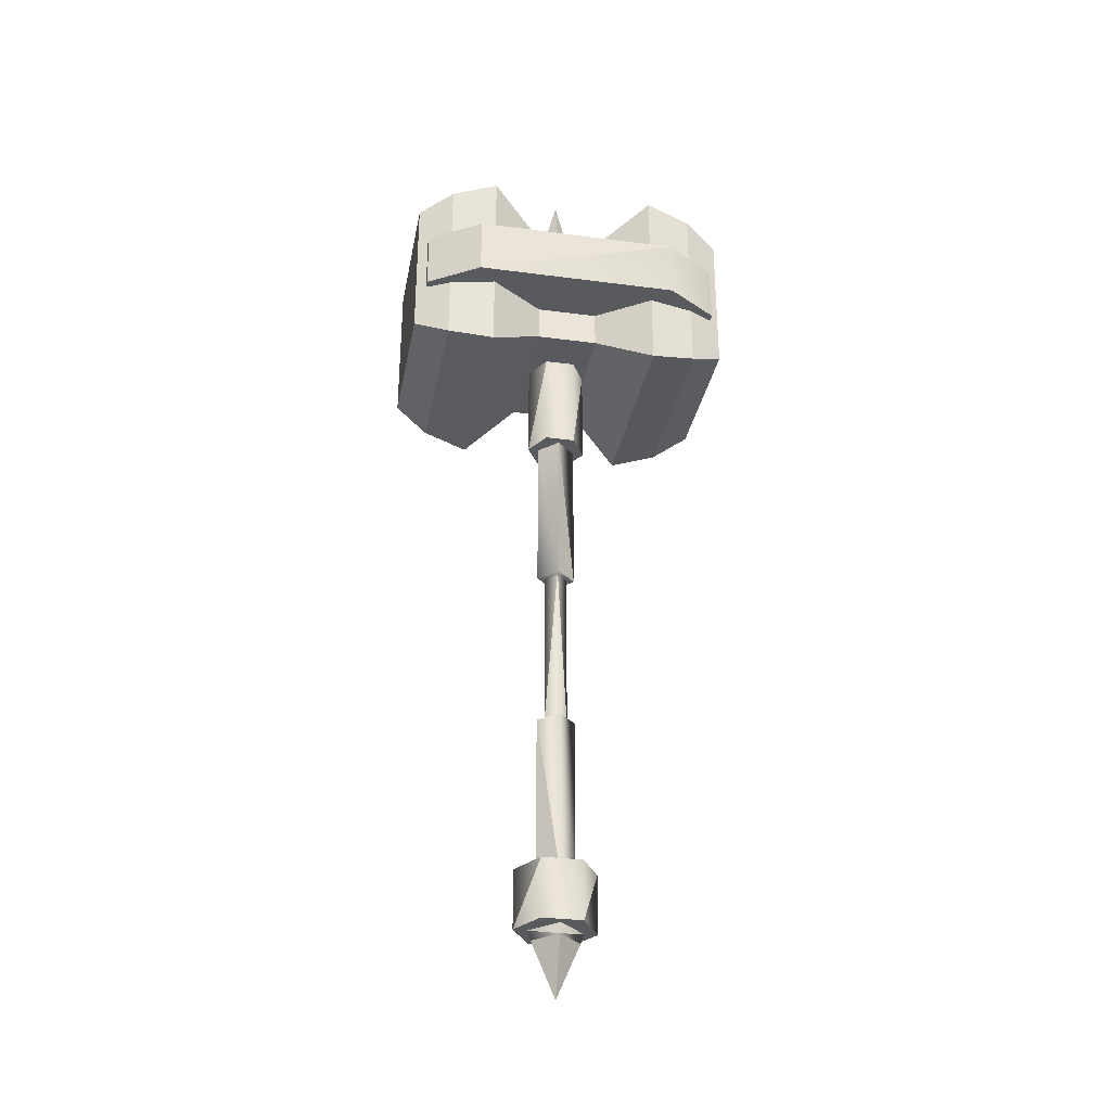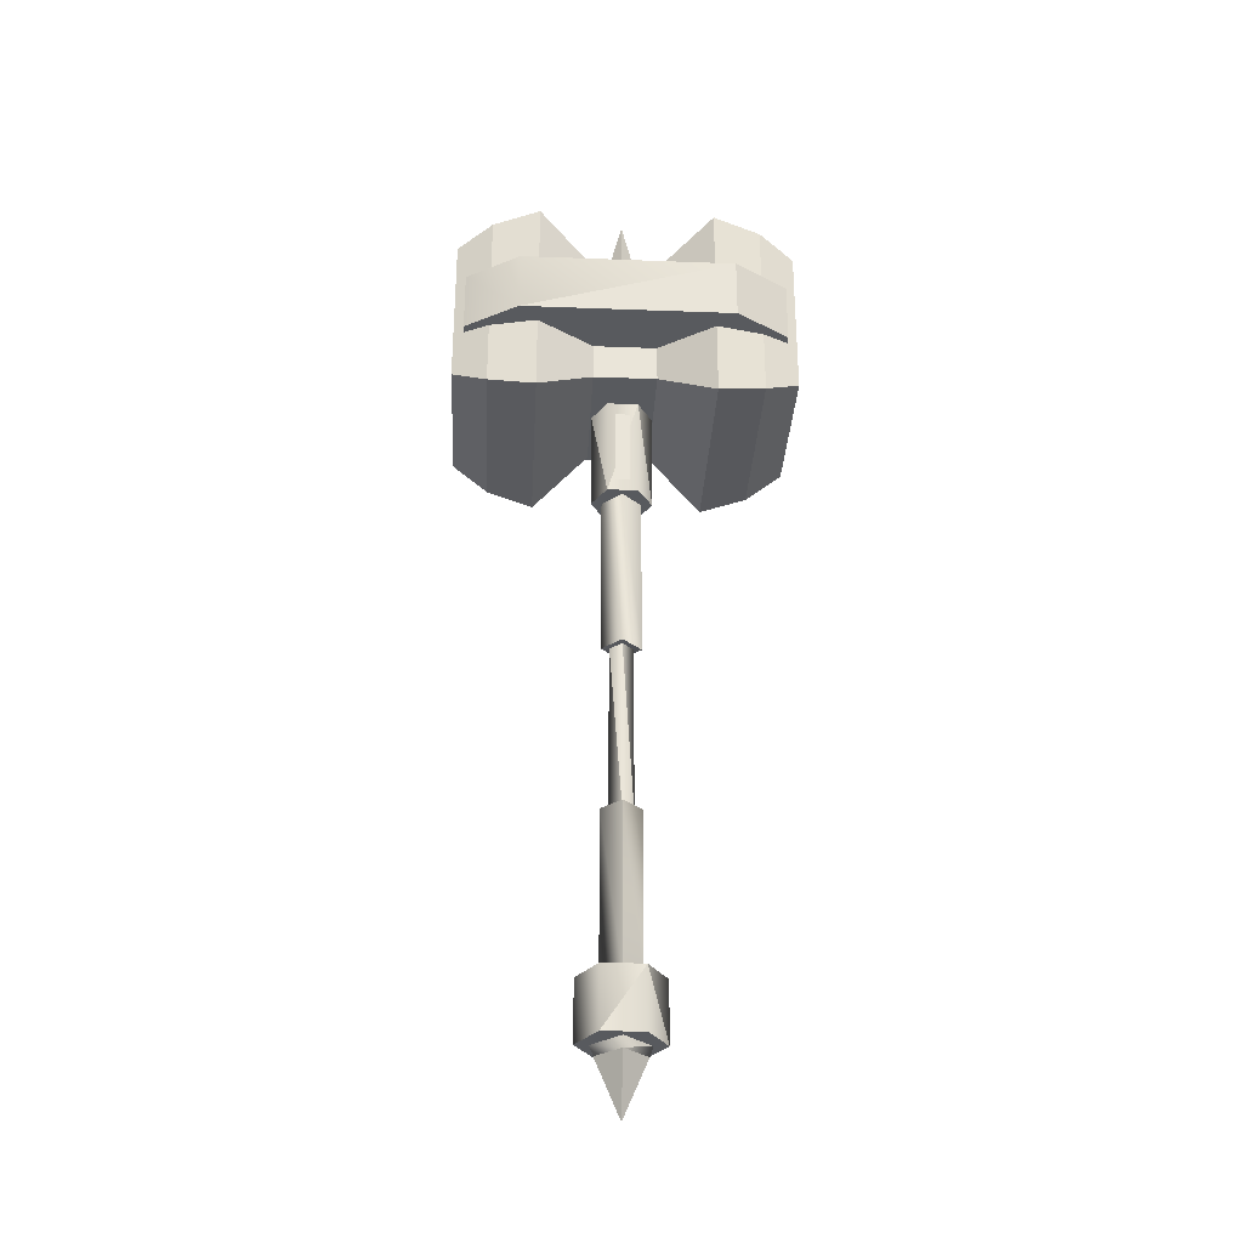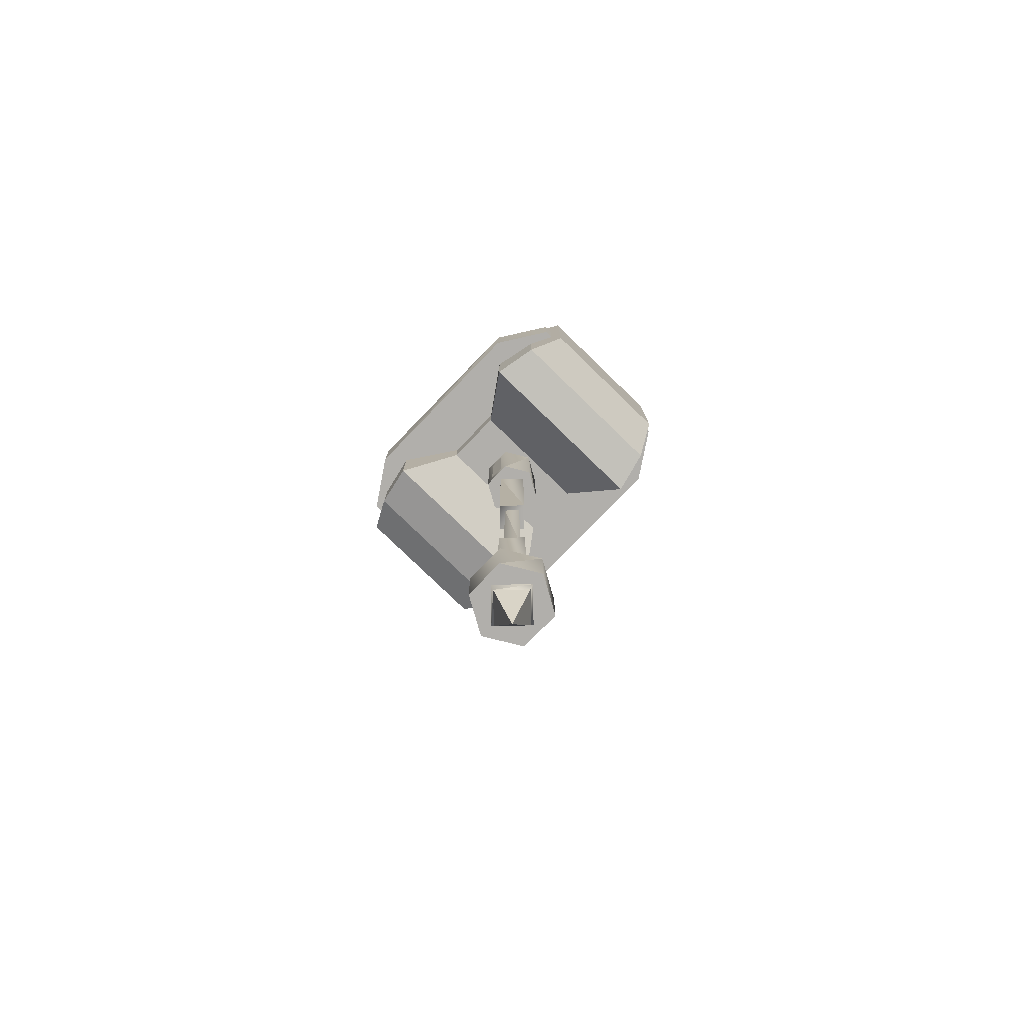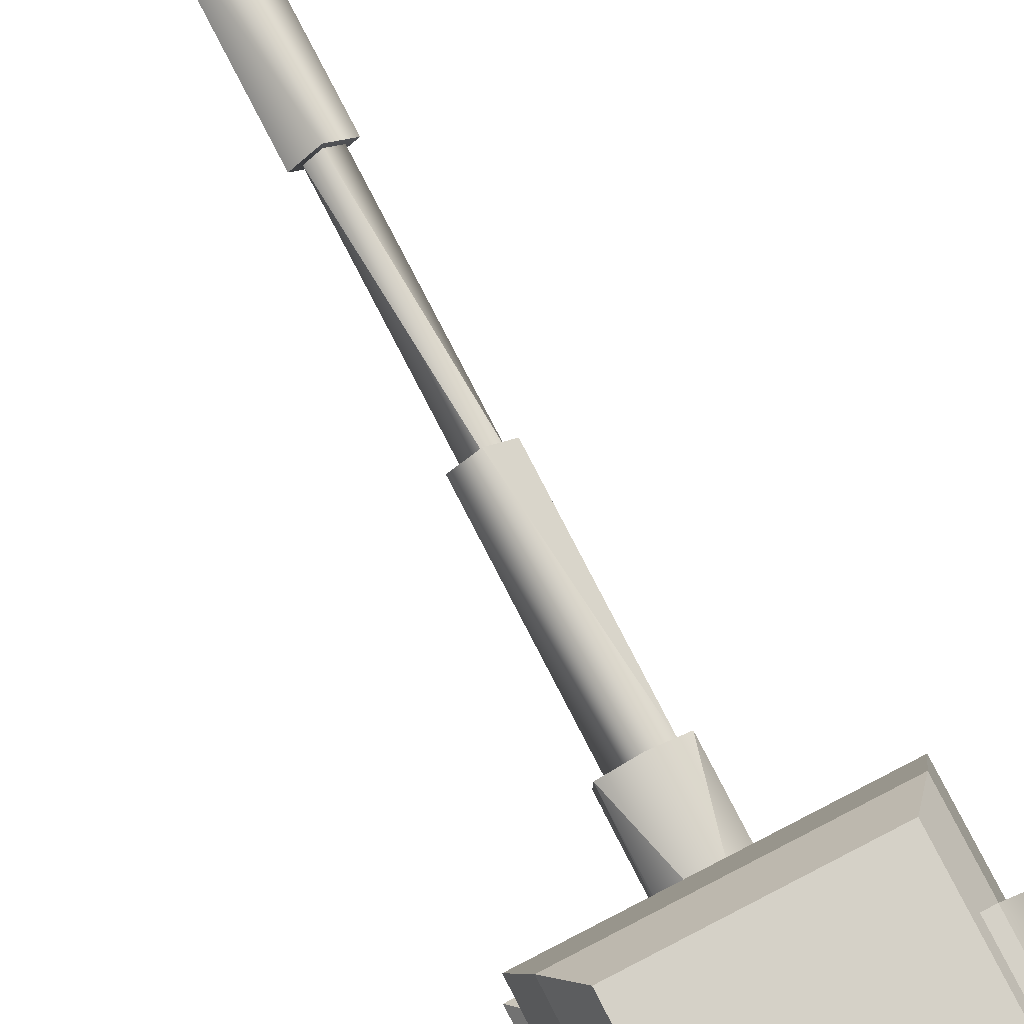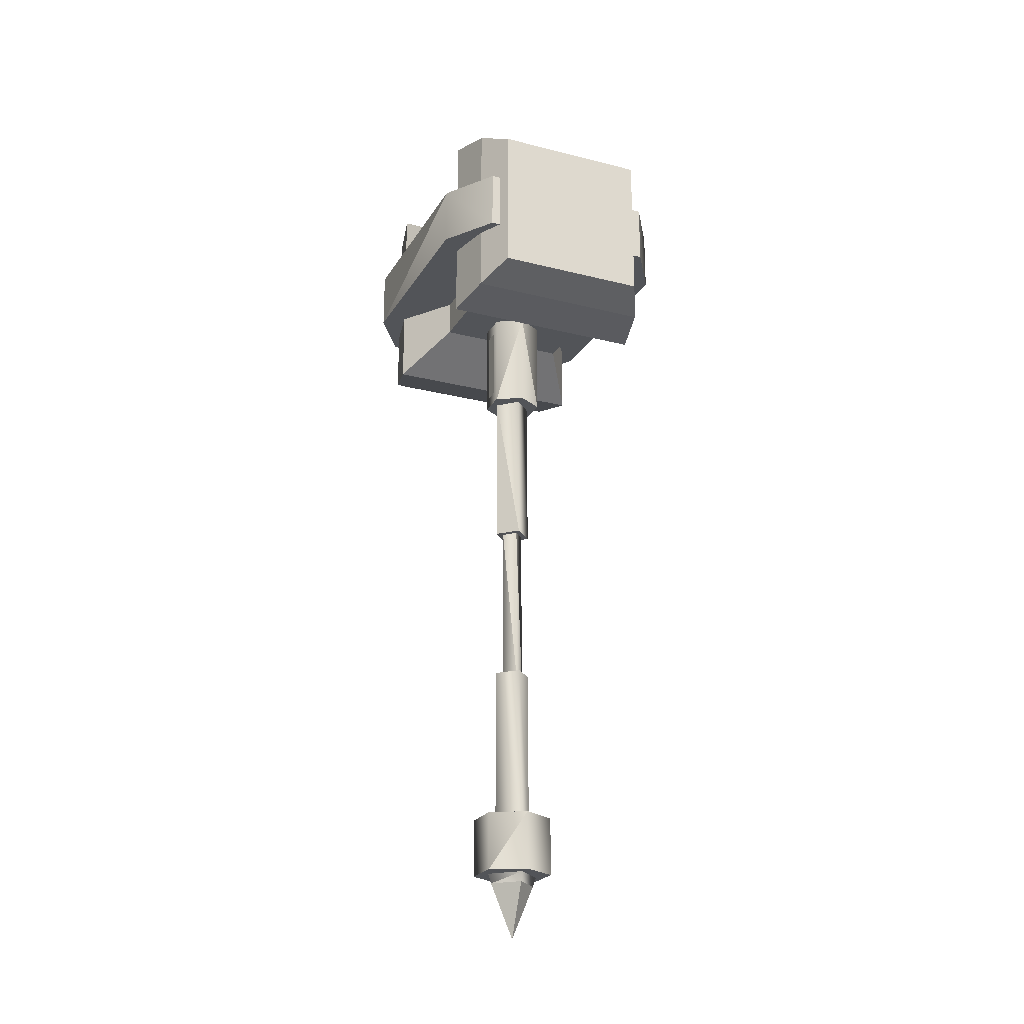
<metadata>
{"format":"obj","ext":"obj","renderer":"f3d","projection":"perspective","resolution":1024,"background":"white","views":[{"elev":-31.5,"azim":79.4,"up":"+Z"},{"elev":-30.6,"azim":-93.1,"up":"+Z"},{"elev":-78.2,"azim":135.9,"up":"+Z"},{"elev":79.1,"azim":-27.3,"up":"+Y"},{"elev":-23.0,"azim":156.6,"up":"+Z"}]}
</metadata>
<code>
o TBreaker
v 0.259 0.1141 1.343
v 0.1711 -0.01367 1.255
v 0.259 0.1141 0.8516
v 0.1711 -0.01367 0.9395
v 0.2352 -0.3941 1.318
v 0.259 -0.2859 1.343
v -0.2074 -0.3941 1.318
v -0.2316 -0.2859 1.343
v -0.2074 -0.3941 0.8754
v -0.2316 -0.2859 0.8516
v 0.2352 -0.3941 0.8754
v 0.259 -0.2859 0.8516
v -0.2316 0.1141 1.343
v -0.1437 -0.01367 1.255
v 0.259 0.1141 1.343
v 0.1711 -0.01367 1.255
v 0.01367 -0.1129 -0.0582
v 0.04023 -0.08594 0.3355
v 0.04023 -0.08594 -0.0582
v 0.01367 -0.05898 -0.0582
v 0.04023 -0.08594 0.3355
v 0.01367 -0.1129 -0.0582
v 0.01367 -0.1129 0.3355
v -0.01289 -0.08594 0.3355
v 0.07695 -0.08594 1.252
v 0.01367 -0.02266 1.252
v 0.01367 -0.03047 1.284
v -0.04961 -0.08594 1.252
v -0.04141 -0.08594 1.284
v 0.01367 -0.1414 1.284
v 0.01367 -0.03047 1.284
v 0.06914 -0.08594 1.284
v 0.07695 -0.08594 1.252
v 0.01367 -0.1414 1.284
v 0.01367 -0.1492 1.252
v -0.04961 -0.08594 1.252
v -0.2074 -0.3941 1.318
v -0.2316 -0.2859 1.343
v -0.2074 -0.3941 0.8754
v -0.2316 -0.2859 0.8516
v 0.259 0.1141 0.8516
v 0.1711 -0.01367 0.9395
v -0.2316 0.1141 0.8516
v -0.1437 -0.01367 0.9395
v 0.06914 -0.08594 -0.5871
v 0.01367 -0.1492 -0.5645
v 0.01367 -0.1414 -0.5871
v -0.04141 -0.08594 -0.5871
v 0.01367 -0.1492 -0.5645
v 0.06914 -0.08594 -0.5871
v 0.07695 -0.08594 -0.5645
v 0.01367 -0.02266 -0.5645
v 0.2352 -0.3941 0.8754
v 0.259 -0.2859 0.8516
v 0.2352 -0.3941 1.318
v 0.259 -0.2859 1.343
v -0.2316 0.1141 0.8516
v -0.1437 -0.01367 0.9395
v -0.2316 0.1141 1.343
v -0.1437 -0.01367 1.255
v 0.06914 -0.08594 -0.5871
v 0.01367 -0.03047 -0.5871
v 0.01367 -0.02266 -0.5645
v -0.04141 -0.08594 -0.5871
v -0.04961 -0.08594 -0.5645
v 0.01367 -0.1492 -0.5645
v 0.259 0.1141 1.343
v 0.2352 0.2223 1.318
v -0.2316 0.1141 1.343
v -0.2074 0.2223 1.318
v -0.2316 0.1141 0.8516
v -0.2074 0.2223 0.8754
v 0.259 0.1141 0.8516
v 0.2352 0.2223 0.8754
v -0.2316 0.1141 1.343
v -0.2074 0.2223 1.318
v -0.2316 0.1141 0.8516
v -0.2074 0.2223 0.8754
v 0.259 0.1141 0.8516
v 0.2352 0.2223 0.8754
v 0.259 0.1141 1.343
v 0.2352 0.2223 1.318
v 0.1711 -0.1582 1.255
v 0.259 -0.2859 1.343
v 0.1711 -0.1582 0.9395
v 0.259 -0.2859 0.8516
v -0.1437 -0.1582 1.255
v -0.1437 -0.01367 1.255
v -0.1437 -0.1582 0.9395
v -0.1437 -0.01367 0.9395
v 0.1711 -0.1582 1.255
v 0.1711 -0.1582 0.9395
v 0.1711 -0.01367 1.255
v 0.1711 -0.01367 0.9395
v -0.1437 -0.1582 1.255
v -0.2316 -0.2859 1.343
v 0.1711 -0.1582 1.255
v 0.259 -0.2859 1.343
v 0.01367 -0.1129 -0.0582
v -0.01289 -0.08594 -0.0582
v -0.01289 -0.08594 0.3355
v 0.01367 -0.05898 0.3355
v 0.04023 -0.08594 0.3355
v 0.01367 -0.05898 0.3355
v 0.01367 -0.05898 -0.0582
v -0.01289 -0.08594 -0.0582
v -0.1437 -0.1582 1.255
v 0.1711 -0.1582 1.255
v -0.1437 -0.01367 1.255
v 0.1711 -0.01367 1.255
v 0.1711 -0.1582 0.9395
v 0.259 -0.2859 0.8516
v -0.1437 -0.1582 0.9395
v -0.2316 -0.2859 0.8516
v 0.1711 -0.01367 0.9395
v 0.1711 -0.1582 0.9395
v -0.1437 -0.01367 0.9395
v -0.1437 -0.1582 0.9395
v -0.1437 -0.1582 0.9395
v -0.2316 -0.2859 0.8516
v -0.1437 -0.1582 1.255
v -0.2316 -0.2859 1.343
v 0.01367 -0.1809 -0.5645
v -0.06836 -0.1332 -0.4254
v -0.06836 -0.1332 -0.5645
v -0.06836 -0.03867 -0.5645
v -0.06836 -0.1332 -0.4254
v 0.01367 -0.1809 -0.5645
v 0.01367 -0.1809 -0.4254
v 0.0957 -0.1332 -0.4254
v 0.0957 -0.03867 -0.4254
v 0.01367 0.008594 -0.4254
v 0.0957 -0.1332 -0.4254
v 0.01367 -0.1809 -0.4254
v 0.3066 0.1562 1.026
v 0.2266 -0.4508 1.026
v 0.2266 0.2789 1.026
v -0.1992 0.2789 1.026
v 0.3066 -0.3281 1.026
v 0.2266 -0.4508 1.026
v 0.3066 0.1562 1.026
v 0.3066 -0.3281 1.026
v 0.3066 -0.3281 1.168
v 0.2266 -0.4508 1.026
v 0.2266 -0.4508 1.168
v -0.2789 0.1562 1.168
v -0.2789 -0.3281 1.168
v -0.1992 0.2789 1.168
v -0.1992 -0.4508 1.168
v 0.2266 0.2789 1.168
v 0.2266 -0.4508 1.168
v 0.3066 0.1562 1.168
v 0.3066 -0.3281 1.168
v 0.3066 -0.3281 1.026
v 0.3066 0.1562 1.026
v 0.3066 0.1562 1.168
v 0.2266 0.2789 1.026
v 0.2266 0.2789 1.168
v 0.3066 -0.3281 1.168
v 0.3066 -0.3281 1.026
v 0.3066 0.1562 1.168
v 0.2266 -0.4508 1.026
v -0.1992 -0.4508 1.026
v -0.1992 0.2789 1.026
v -0.2789 -0.3281 1.026
v -0.2789 0.1562 1.026
v -0.1992 -0.4508 1.168
v -0.1992 -0.4508 1.026
v 0.2266 -0.4508 1.168
v 0.2266 -0.4508 1.026
v -0.2789 -0.3281 1.168
v -0.2789 -0.3281 1.026
v -0.1992 -0.4508 1.168
v -0.1992 -0.4508 1.026
v -0.1992 0.2789 1.026
v -0.1992 0.2789 1.168
v 0.2266 0.2789 1.026
v 0.2266 0.2789 1.168
v -0.2789 -0.3281 1.168
v -0.2789 0.1562 1.168
v -0.2789 0.1562 1.026
v -0.1992 0.2789 1.168
v -0.1992 0.2789 1.026
v -0.2789 -0.3281 1.026
v -0.2789 -0.3281 1.168
v -0.2789 0.1562 1.026
v 0.0957 -0.03867 -0.5645
v 0.01367 -0.1809 -0.5645
v 0.01367 0.008594 -0.5645
v -0.06836 -0.03867 -0.5645
v 0.0957 -0.1332 -0.5645
v 0.01367 -0.1809 -0.5645
v 0.0957 -0.03867 -0.5645
v -0.06836 -0.03867 -0.5645
v 0.01367 -0.1809 -0.5645
v -0.06836 -0.1332 -0.5645
v -0.03086 -0.08594 0.3277
v 0.01367 -0.04102 0.3277
v 0.01367 -0.1305 0.3277
v 0.0582 -0.08594 0.3277
v 0.01367 -0.1305 0.7074
v 0.0582 -0.08594 0.7074
v 0.0582 -0.08594 0.7074
v 0.01367 -0.04102 0.3277
v 0.01367 -0.04102 0.7074
v -0.03086 -0.08594 0.3277
v -0.03086 -0.08594 0.7074
v 0.01367 -0.1305 0.3277
v 0.01367 -0.1305 0.7074
v 0.0582 -0.08594 0.3277
v 0.01367 -0.04102 0.3277
v 0.0582 -0.08594 0.7074
v 0.01367 0.008594 -0.4254
v 0.0957 -0.03867 -0.4254
v 0.0957 -0.03867 -0.5645
v 0.0957 -0.1332 -0.4254
v 0.0957 -0.1332 -0.5645
v 0.01367 -0.1809 -0.5645
v 0.0957 -0.03867 -0.5645
v 0.01367 0.008594 -0.5645
v 0.01367 0.008594 -0.4254
v -0.06836 -0.03867 -0.5645
v -0.06836 -0.03867 -0.4254
v -0.06836 -0.1332 -0.4254
v -0.06836 -0.1332 -0.4254
v 0.01367 -0.1809 -0.4254
v -0.06836 -0.03867 -0.4254
v 0.01367 0.008594 -0.4254
v 0.0582 -0.08594 -0.05352
v 0.01367 -0.04102 -0.05352
v 0.01367 -0.1305 -0.05352
v -0.03086 -0.08594 -0.05352
v 0.01367 -0.1305 -0.4309
v -0.03086 -0.08594 -0.4309
v 0.01367 -0.01641 0.9398
v -0.04609 -0.05117 0.7027
v -0.04609 -0.05117 0.9398
v -0.04609 -0.1207 0.9398
v -0.04609 -0.05117 0.7027
v 0.01367 -0.01641 0.9398
v 0.01367 -0.01641 0.7027
v 0.07383 -0.05117 0.7027
v -0.04609 -0.1207 0.9398
v 0.01367 -0.1555 0.7027
v 0.01367 -0.1555 0.9398
v 0.07383 -0.1207 0.9398
v 0.01367 -0.1555 0.7027
v -0.04609 -0.1207 0.9398
v -0.04609 -0.1207 0.7027
v -0.04609 -0.05117 0.7027
v -0.04609 -0.05117 0.7027
v 0.01367 -0.01641 0.7027
v 0.01367 -0.1555 0.7027
v 0.07383 -0.05117 0.7027
v 0.07383 -0.1207 0.7027
v -0.04609 -0.1207 0.7027
v -0.04609 -0.05117 0.7027
v 0.01367 -0.1555 0.7027
v 0.01367 -0.01641 0.9398
v 0.07383 -0.05117 0.9398
v 0.07383 -0.05117 0.7027
v 0.07383 -0.1207 0.9398
v 0.07383 -0.1207 0.7027
v 0.01367 -0.1555 0.7027
v 0.01367 -0.1305 -0.05352
v 0.0582 -0.08594 -0.4309
v 0.0582 -0.08594 -0.05352
v 0.01367 -0.04102 -0.4309
v 0.01367 -0.04102 -0.05352
v -0.03086 -0.08594 -0.4309
v -0.03086 -0.08594 -0.05352
v 0.01367 -0.1305 -0.4309
v 0.0582 -0.08594 -0.4309
v 0.01367 -0.1305 -0.05352
v -0.2074 -0.3941 1.318
v -0.2074 -0.3941 0.8754
v -0.1664 -0.4746 0.9168
v -0.2074 -0.3941 1.318
v -0.1664 -0.4746 0.9168
v -0.1664 -0.4746 1.277
v 0.2352 -0.3941 0.8754
v 0.2352 -0.3941 1.318
v 0.1938 -0.4746 1.277
v 0.2352 -0.3941 0.8754
v 0.1938 -0.4746 1.277
v 0.1938 -0.4746 0.9168
v 0.01367 -0.08594 -0.7168
v 0.01367 -0.1414 -0.5871
v -0.04141 -0.08594 -0.5871
v -0.04766 -0.06836 0.7289
v -0.04766 -0.1031 0.7289
v -0.04766 -0.1031 0.9086
v -0.04766 -0.06836 0.7289
v -0.04766 -0.1031 0.9086
v -0.04766 -0.06836 0.9086
v -0.1664 0.3023 0.9168
v -0.1664 0.3023 1.277
v 0.1938 0.3023 1.277
v -0.1664 0.3023 0.9168
v 0.1938 0.3023 1.277
v 0.1938 0.3023 0.9168
v 0.1938 0.3023 1.277
v -0.1664 0.3023 1.277
v -0.2074 0.2223 1.318
v 0.1938 0.3023 1.277
v -0.2074 0.2223 1.318
v 0.2352 0.2223 1.318
v 0.075 -0.1031 0.9086
v 0.075 -0.1031 0.7289
v 0.075 -0.06836 0.7289
v 0.075 -0.1031 0.9086
v 0.075 -0.06836 0.7289
v 0.075 -0.06836 0.9086
v 0.01367 -0.08594 -0.7168
v 0.06914 -0.08594 -0.5871
v 0.01367 -0.1414 -0.5871
v -0.1664 0.3023 0.9168
v 0.1938 0.3023 0.9168
v 0.2352 0.2223 0.8754
v -0.1664 0.3023 0.9168
v 0.2352 0.2223 0.8754
v -0.2074 0.2223 0.8754
v 0.01367 -0.08594 1.512
v 0.01367 -0.03047 1.284
v -0.04141 -0.08594 1.284
v -0.04141 -0.08594 1.284
v 0.01367 -0.1414 1.284
v 0.01367 -0.08594 1.512
v -0.1664 0.3023 1.277
v -0.1664 0.3023 0.9168
v -0.2074 0.2223 0.8754
v -0.1664 0.3023 1.277
v -0.2074 0.2223 0.8754
v -0.2074 0.2223 1.318
v 0.1938 0.3023 0.9168
v 0.1938 0.3023 1.277
v 0.2352 0.2223 1.318
v 0.1938 0.3023 0.9168
v 0.2352 0.2223 1.318
v 0.2352 0.2223 0.8754
v 0.01367 -0.08594 1.512
v 0.06914 -0.08594 1.284
v 0.01367 -0.03047 1.284
v 0.01367 -0.03047 -0.5871
v 0.06914 -0.08594 -0.5871
v 0.01367 -0.08594 -0.7168
v 0.2352 -0.3941 1.318
v -0.2074 -0.3941 1.318
v -0.1664 -0.4746 1.277
v 0.2352 -0.3941 1.318
v -0.1664 -0.4746 1.277
v 0.1938 -0.4746 1.277
v 0.01367 -0.1414 1.284
v 0.06914 -0.08594 1.284
v 0.01367 -0.08594 1.512
v -0.2074 -0.3941 0.8754
v 0.2352 -0.3941 0.8754
v 0.1938 -0.4746 0.9168
v -0.2074 -0.3941 0.8754
v 0.1938 -0.4746 0.9168
v -0.1664 -0.4746 0.9168
v -0.04141 -0.08594 -0.5871
v 0.01367 -0.03047 -0.5871
v 0.01367 -0.08594 -0.7168
v 0.1938 -0.4746 0.9168
v 0.1938 -0.4746 1.277
v -0.1664 -0.4746 1.277
v 0.1938 -0.4746 0.9168
v -0.1664 -0.4746 1.277
v -0.1664 -0.4746 0.9168
f 1 2 3
f 4 3 2
f 5 6 7
f 8 7 6
f 9 10 11
f 12 11 10
f 13 14 15
f 16 15 14
f 17 18 19
f 20 19 18
f 21 22 23
f 24 23 22
f 25 26 27
f 28 27 26
f 27 28 29
f 30 29 28
f 31 32 33
f 34 33 32
f 33 34 35
f 36 35 34
f 37 38 39
f 40 39 38
f 41 42 43
f 44 43 42
f 45 46 47
f 48 47 46
f 49 50 51
f 52 51 50
f 53 54 55
f 56 55 54
f 57 58 59
f 60 59 58
f 61 62 63
f 64 63 62
f 63 64 65
f 66 65 64
f 67 68 69
f 70 69 68
f 71 72 73
f 74 73 72
f 75 76 77
f 78 77 76
f 79 80 81
f 82 81 80
f 83 84 85
f 86 85 84
f 87 88 89
f 90 89 88
f 91 92 93
f 94 93 92
f 95 96 97
f 98 97 96
f 99 100 101
f 102 101 100
f 103 104 105
f 106 105 104
f 107 108 109
f 110 109 108
f 111 112 113
f 114 113 112
f 115 116 117
f 118 117 116
f 119 120 121
f 122 121 120
f 123 124 125
f 126 125 124
f 127 128 129
f 130 129 128
f 131 132 133
f 134 133 132
f 135 136 137
f 138 137 136
f 139 140 141
f 142 143 144
f 145 144 143
f 146 147 148
f 149 148 147
f 148 149 150
f 151 150 149
f 150 151 152
f 153 152 151
f 154 155 156
f 157 156 155
f 156 157 158
f 159 160 161
f 162 163 164
f 165 164 163
f 164 165 166
f 167 168 169
f 170 169 168
f 171 172 173
f 174 173 172
f 175 176 177
f 178 177 176
f 179 180 181
f 182 181 180
f 181 182 183
f 184 185 186
f 187 188 189
f 190 189 188
f 191 192 193
f 194 195 196
f 197 198 199
f 200 199 198
f 199 200 201
f 202 201 200
f 203 204 205
f 206 205 204
f 205 206 207
f 208 207 206
f 207 208 209
f 210 211 212
f 213 214 215
f 216 215 214
f 215 216 217
f 218 217 216
f 219 220 221
f 222 221 220
f 221 222 223
f 224 223 222
f 225 226 227
f 228 227 226
f 229 230 231
f 232 231 230
f 231 232 233
f 234 233 232
f 235 236 237
f 238 237 236
f 239 240 241
f 242 241 240
f 243 244 245
f 246 245 244
f 247 248 249
f 250 249 248
f 251 252 253
f 254 253 252
f 253 254 255
f 256 257 258
f 259 260 261
f 262 261 260
f 261 262 263
f 264 263 262
f 265 266 267
f 268 267 266
f 267 268 269
f 270 269 268
f 269 270 271
f 272 273 274
f 275 276 277
f 278 279 280
f 281 282 283
f 284 285 286
f 287 288 289
f 290 291 292
f 293 294 295
f 296 297 298
f 299 300 301
f 302 303 304
f 305 306 307
f 308 309 310
f 311 312 313
f 314 315 316
f 317 318 319
f 320 321 322
f 323 324 325
f 326 327 328
f 329 330 331
f 332 333 334
f 335 336 337
f 338 339 340
f 341 342 343
f 344 345 346
f 347 348 349
f 350 351 352
f 353 354 355
f 356 357 358
f 359 360 361
f 362 363 364
f 365 366 367
f 368 369 370

</code>
